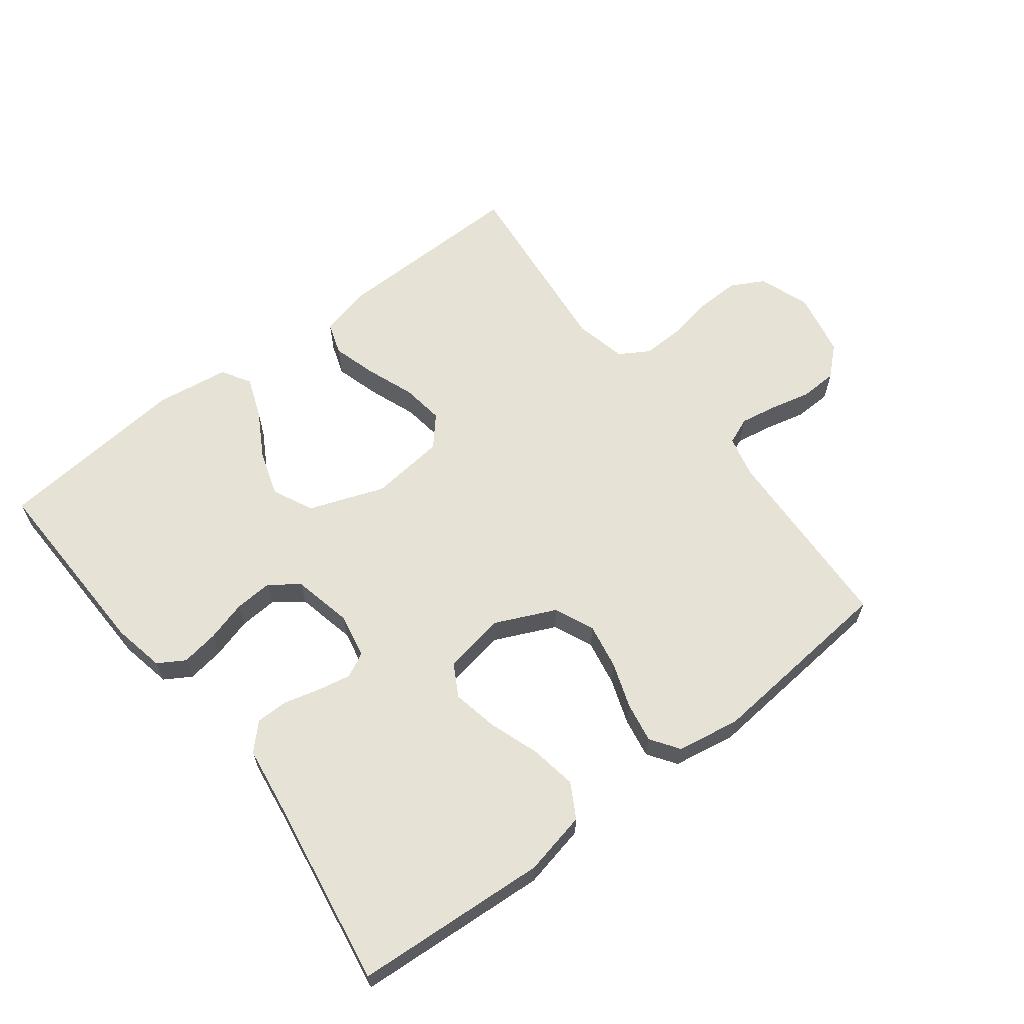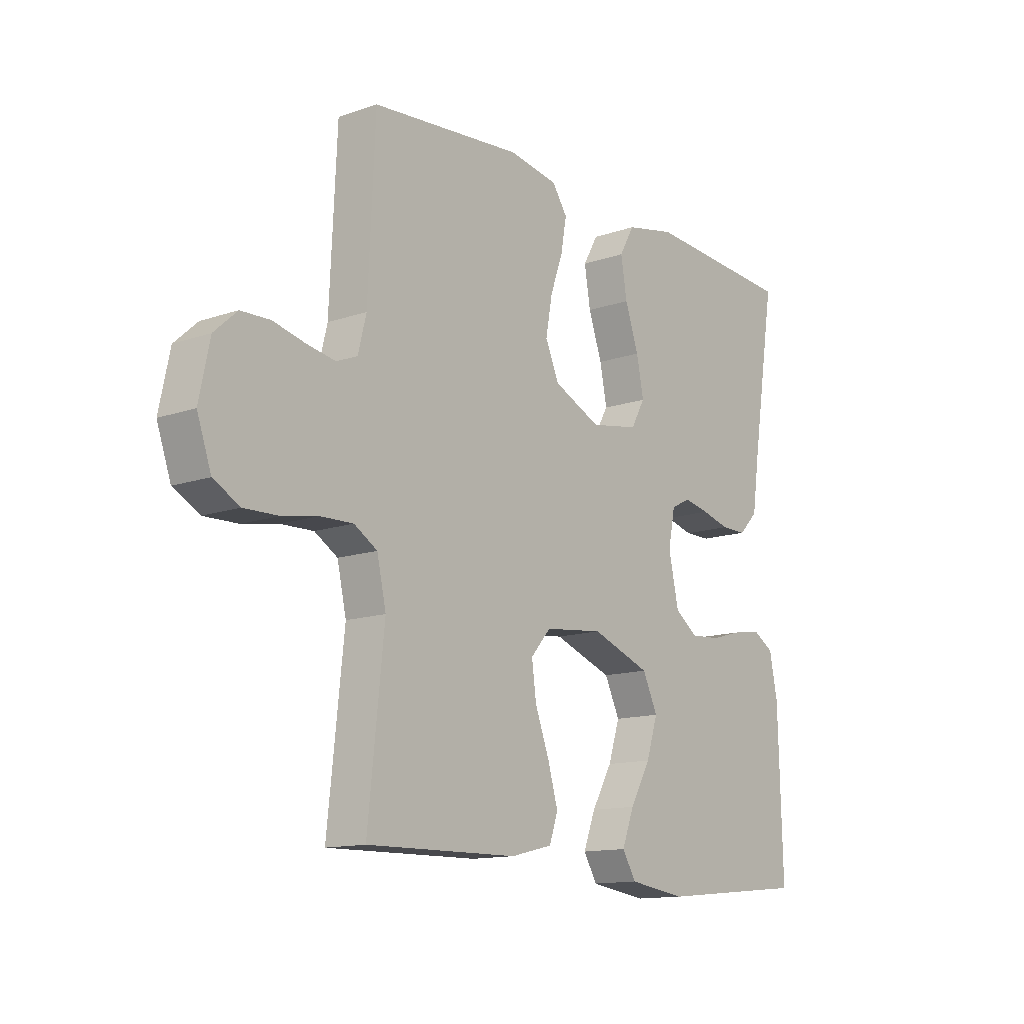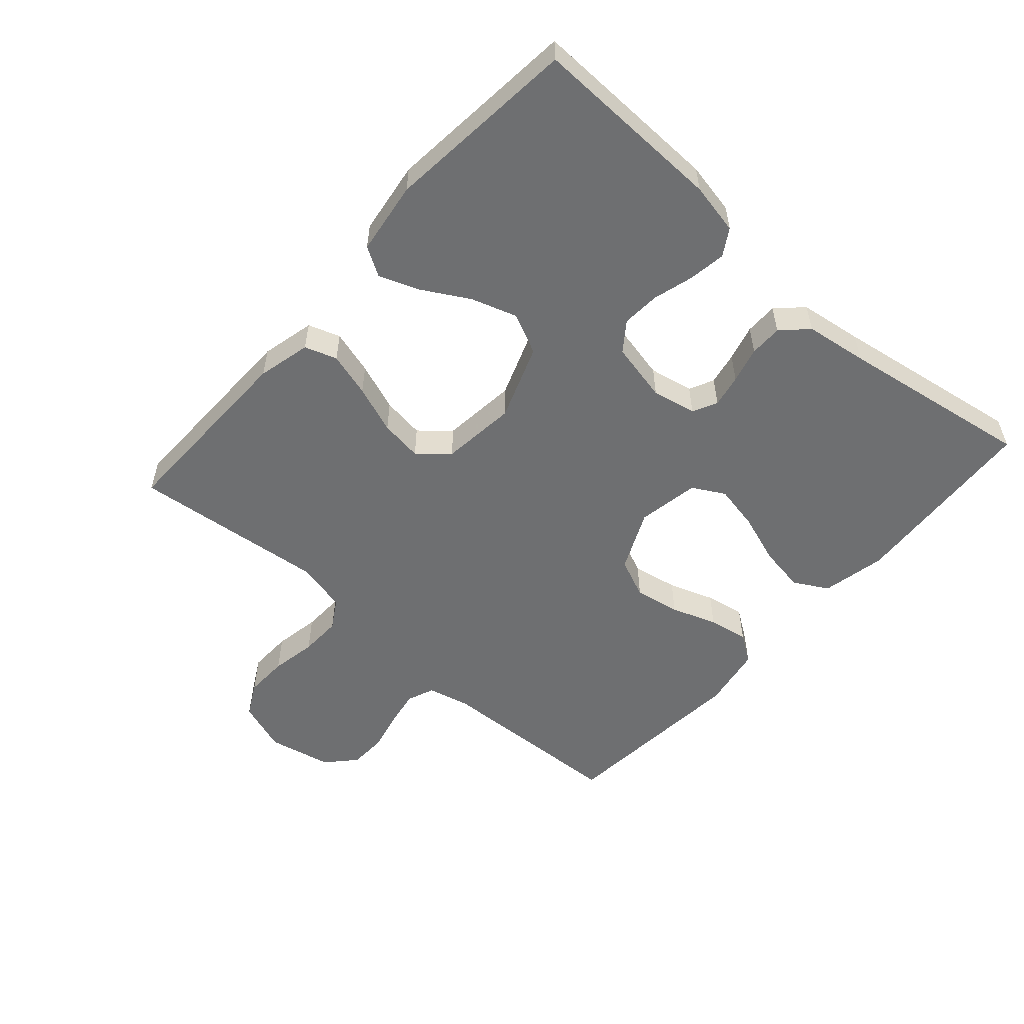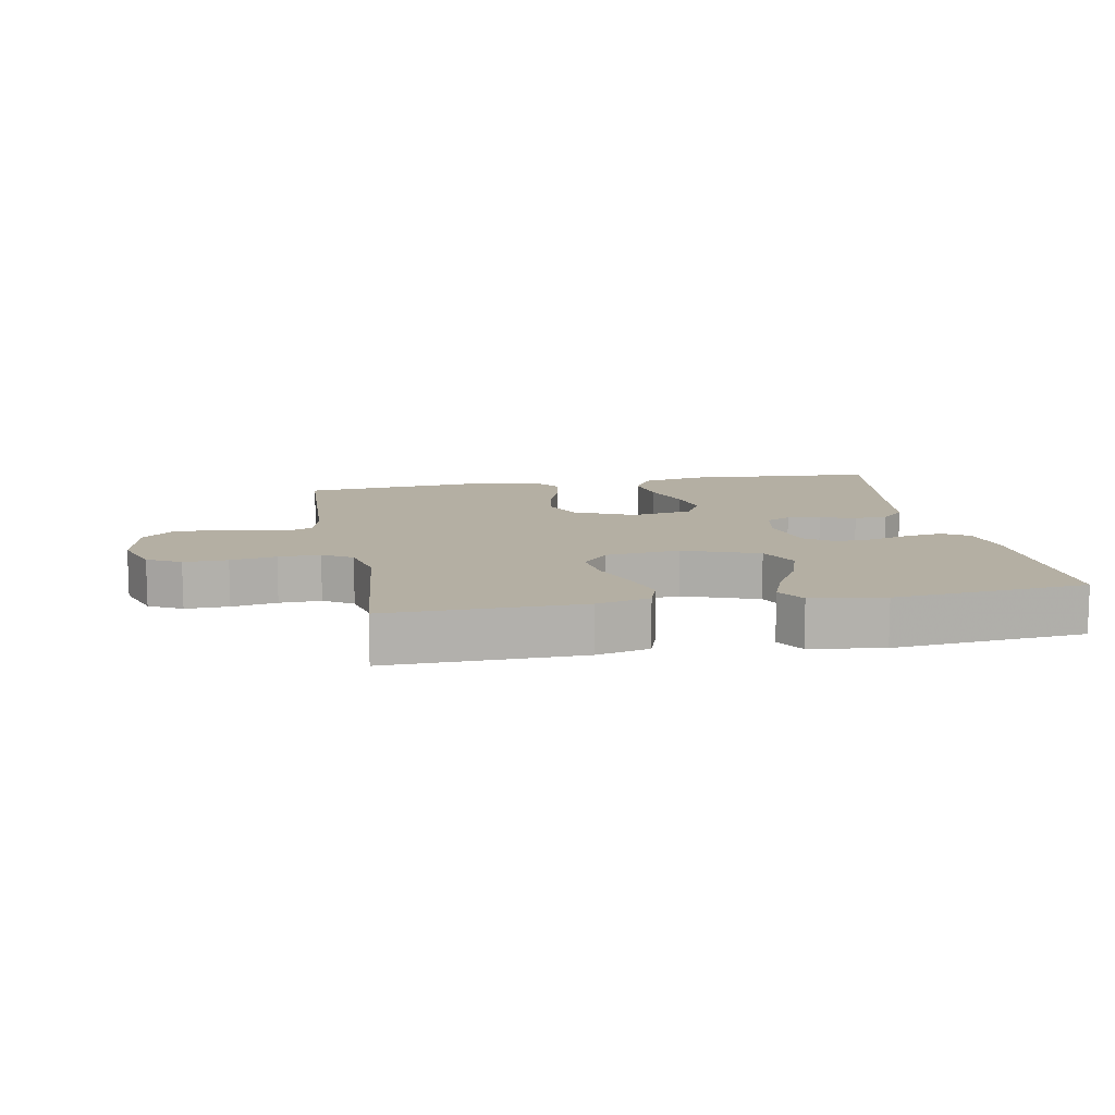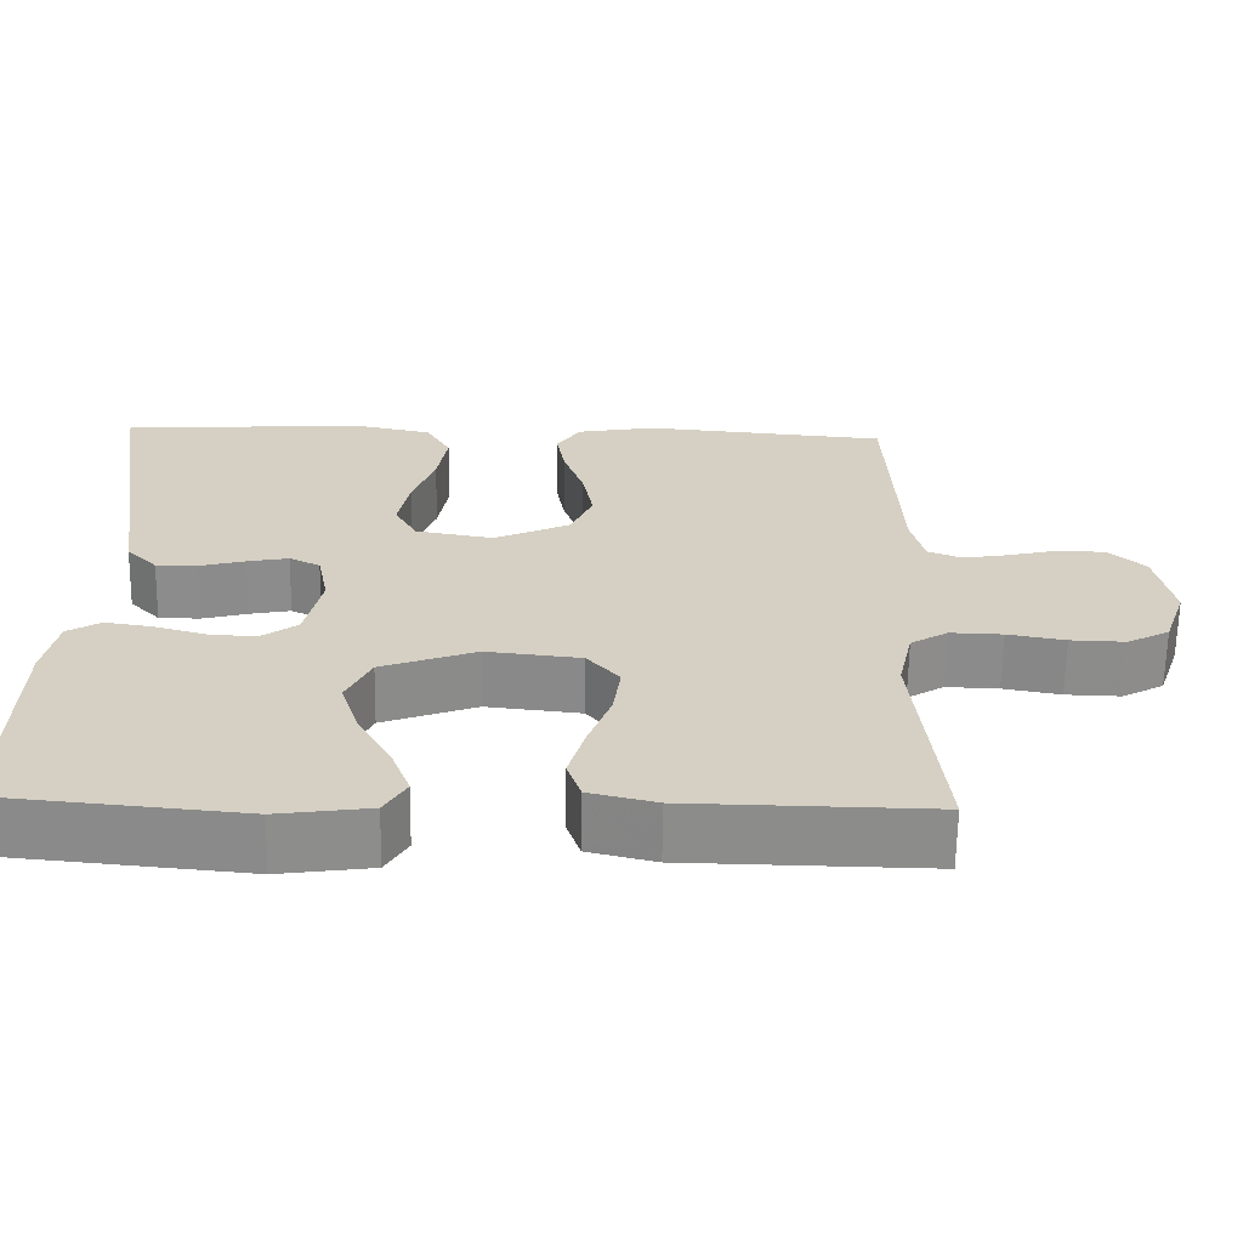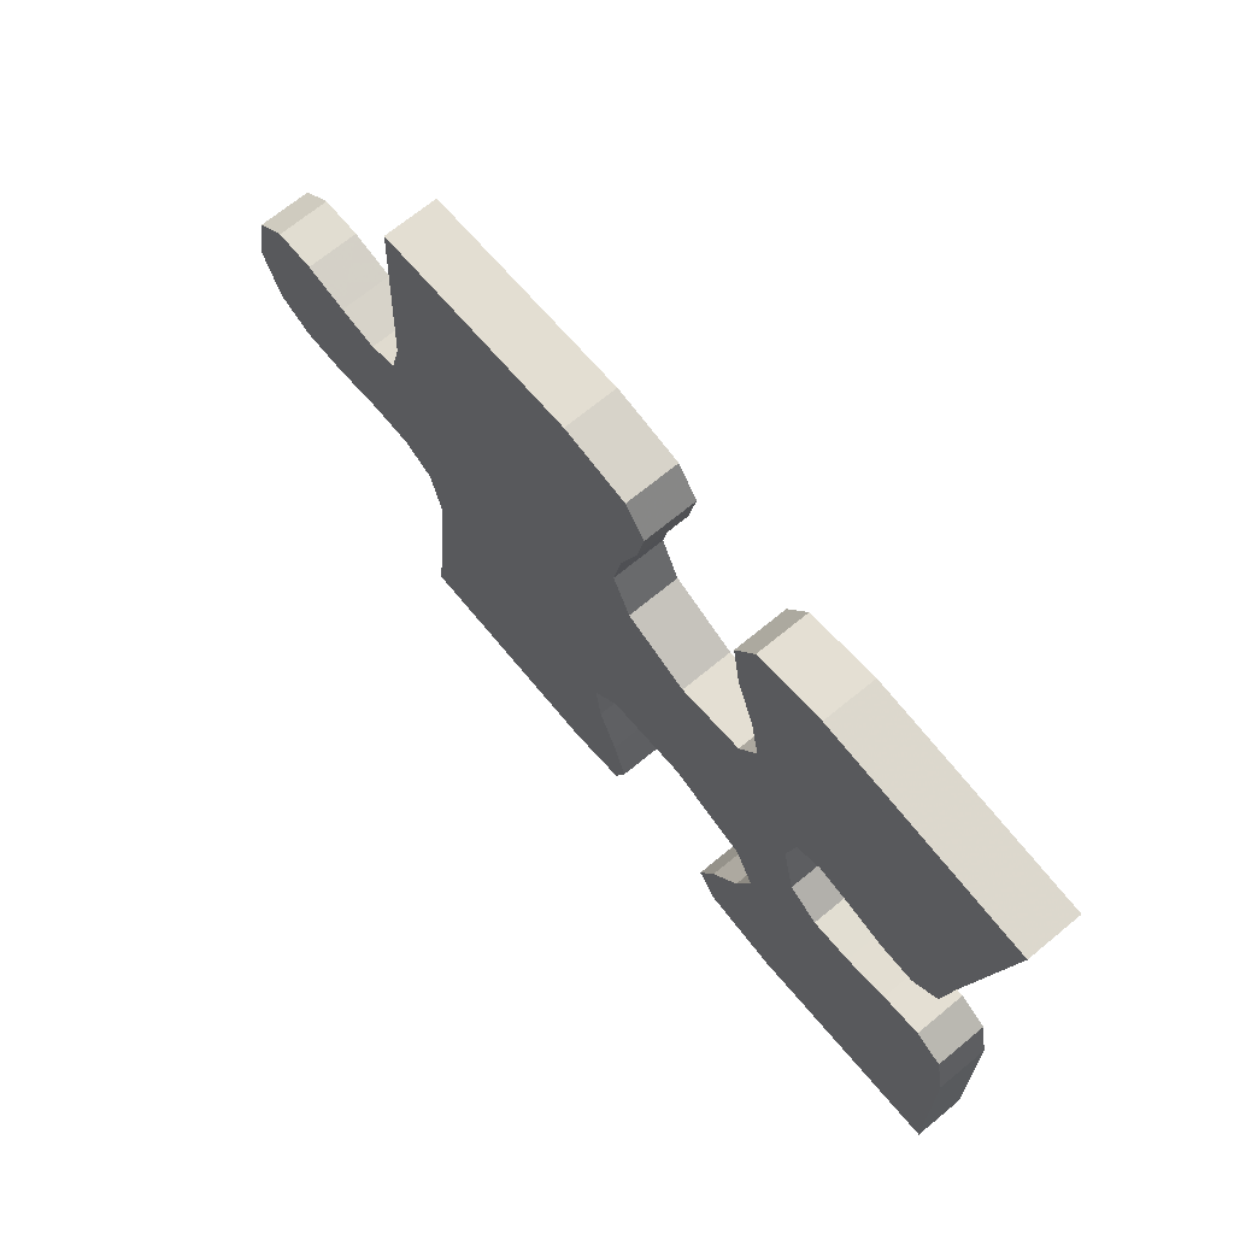
<metadata>
{"format":"obj","ext":"obj","renderer":"f3d","projection":"perspective","resolution":1024,"background":"white","views":[{"elev":62.9,"azim":-37.6,"up":"+Y"},{"elev":-13.3,"azim":128.2,"up":"+Z"},{"elev":-54.6,"azim":-131.5,"up":"+Y"},{"elev":11.2,"azim":169.5,"up":"+Y"},{"elev":-64.2,"azim":-0.9,"up":"+Z"},{"elev":69.9,"azim":-129.4,"up":"+Z"}]}
</metadata>
<code>
v 0.5 0.07 -0.5
v 0.2 0.07 -0.495
v 0.117 0.07 -0.475
v 0.1 0.07 -0.425
v 0.12 0.07 -0.356
v 0.148 0.07 -0.281
v 0.157 0.07 -0.215
v 0.117 0.07 -0.169
v 0 0.07 -0.156
v -0.117 0.07 -0.199
v -0.147 0.07 -0.262
v -0.124 0.07 -0.333
v -0.083 0.07 -0.405
v -0.059 0.07 -0.468
v -0.086 0.07 -0.513
v -0.2 0.07 -0.529
v -0.5 0.07 -0.5
v -0.492 0.07 -0.2
v -0.476 0.07 -0.12
v -0.435 0.07 -0.095
v -0.377 0.07 -0.104
v -0.314 0.07 -0.122
v -0.255 0.07 -0.126
v -0.21 0.07 -0.093
v -0.19 0.07 0
v -0.204 0.07 0.069
v -0.242 0.07 0.088
v -0.293 0.07 0.078
v -0.349 0.07 0.063
v -0.4 0.07 0.063
v -0.438 0.07 0.102
v -0.452 0.07 0.2
v -0.5 0.07 0.5
v -0.2 0.07 0.52
v -0.101 0.07 0.499
v -0.071 0.07 0.446
v -0.083 0.07 0.373
v -0.11 0.07 0.295
v -0.124 0.07 0.224
v -0.096 0.07 0.174
v 0 0.07 0.157
v 0.094 0.07 0.2
v 0.121 0.07 0.262
v 0.108 0.07 0.333
v 0.083 0.07 0.404
v 0.072 0.07 0.466
v 0.102 0.07 0.51
v 0.2 0.07 0.527
v 0.5 0.07 0.5
v 0.514 0.07 0.2
v 0.53 0.07 0.135
v 0.572 0.07 0.118
v 0.629 0.07 0.128
v 0.692 0.07 0.143
v 0.75 0.07 0.141
v 0.795 0.07 0.1
v 0.816 0.07 0
v 0.788 0.07 -0.08
v 0.736 0.07 -0.108
v 0.668 0.07 -0.106
v 0.597 0.07 -0.093
v 0.532 0.07 -0.091
v 0.486 0.07 -0.119
v 0.468 0.07 -0.2
v 0.5 0 -0.5
v 0.2 0 -0.495
v 0.117 0 -0.475
v 0.1 0 -0.425
v 0.12 0 -0.356
v 0.148 0 -0.281
v 0.157 0 -0.215
v 0.117 0 -0.169
v 0 0 -0.156
v -0.117 0 -0.199
v -0.147 0 -0.262
v -0.124 0 -0.333
v -0.083 0 -0.405
v -0.059 0 -0.468
v -0.086 0 -0.513
v -0.2 0 -0.529
v -0.5 0 -0.5
v -0.492 0 -0.2
v -0.476 0 -0.12
v -0.435 0 -0.095
v -0.377 0 -0.104
v -0.314 0 -0.122
v -0.255 0 -0.126
v -0.21 0 -0.093
v -0.19 0 0
v -0.204 0 0.069
v -0.242 0 0.088
v -0.293 0 0.078
v -0.349 0 0.063
v -0.4 0 0.063
v -0.438 0 0.102
v -0.452 0 0.2
v -0.5 0 0.5
v -0.2 0 0.52
v -0.101 0 0.499
v -0.071 0 0.446
v -0.083 0 0.373
v -0.11 0 0.295
v -0.124 0 0.224
v -0.096 0 0.174
v 0 0 0.157
v 0.094 0 0.2
v 0.121 0 0.262
v 0.108 0 0.333
v 0.083 0 0.404
v 0.072 0 0.466
v 0.102 0 0.51
v 0.2 0 0.527
v 0.5 0 0.5
v 0.514 0 0.2
v 0.53 0 0.135
v 0.572 0 0.118
v 0.629 0 0.128
v 0.692 0 0.143
v 0.75 0 0.141
v 0.795 0 0.1
v 0.816 0 0
v 0.788 0 -0.08
v 0.736 0 -0.108
v 0.668 0 -0.106
v 0.597 0 -0.093
v 0.532 0 -0.091
v 0.486 0 -0.119
v 0.468 0 -0.2
f 58 59 60 61
f 58 61 62
f 57 58 62
f 56 57 62
f 53 54 55 56
f 52 53 56 62
f 51 52 62 63
f 47 48 49 50
f 44 45 46 47
f 43 44 47 50
f 42 43 50 51
f 35 36 37 38
f 35 38 39
f 32 33 34 35
f 32 35 39
f 31 32 39 40
f 28 29 30 31
f 27 28 31 40
f 19 20 21 22
f 19 22 23
f 18 19 23
f 17 18 23
f 16 17 23 24
f 12 13 14 15
f 11 12 15 16
f 3 4 5 6
f 1 2 3 6
f 64 1 6 7
f 63 64 7 8
f 41 42 51 63
f 41 63 8 9
f 26 27 40 41
f 25 26 41 9
f 11 16 24 25
f 10 11 25
f 9 10 25
f 125 124 123 122
f 126 125 122
f 126 122 121
f 126 121 120
f 120 119 118 117
f 126 120 117 116
f 127 126 116 115
f 114 113 112 111
f 111 110 109 108
f 114 111 108 107
f 115 114 107 106
f 102 101 100 99
f 103 102 99
f 99 98 97 96
f 103 99 96
f 104 103 96 95
f 95 94 93 92
f 104 95 92 91
f 86 85 84 83
f 87 86 83
f 87 83 82
f 87 82 81
f 88 87 81 80
f 79 78 77 76
f 80 79 76 75
f 70 69 68 67
f 70 67 66 65
f 71 70 65 128
f 72 71 128 127
f 127 115 106 105
f 73 72 127 105
f 105 104 91 90
f 73 105 90 89
f 89 88 80 75
f 89 75 74
f 89 74 73
f 1 65 66 2
f 2 66 67 3
f 3 67 68 4
f 4 68 69 5
f 5 69 70 6
f 6 70 71 7
f 7 71 72 8
f 8 72 73 9
f 9 73 74 10
f 10 74 75 11
f 11 75 76 12
f 12 76 77 13
f 13 77 78 14
f 14 78 79 15
f 15 79 80 16
f 16 80 81 17
f 17 81 82 18
f 18 82 83 19
f 19 83 84 20
f 20 84 85 21
f 21 85 86 22
f 22 86 87 23
f 23 87 88 24
f 24 88 89 25
f 25 89 90 26
f 26 90 91 27
f 27 91 92 28
f 28 92 93 29
f 29 93 94 30
f 30 94 95 31
f 31 95 96 32
f 32 96 97 33
f 33 97 98 34
f 34 98 99 35
f 35 99 100 36
f 36 100 101 37
f 37 101 102 38
f 38 102 103 39
f 39 103 104 40
f 40 104 105 41
f 41 105 106 42
f 42 106 107 43
f 43 107 108 44
f 44 108 109 45
f 45 109 110 46
f 46 110 111 47
f 47 111 112 48
f 48 112 113 49
f 49 113 114 50
f 50 114 115 51
f 51 115 116 52
f 52 116 117 53
f 53 117 118 54
f 54 118 119 55
f 55 119 120 56
f 56 120 121 57
f 57 121 122 58
f 58 122 123 59
f 59 123 124 60
f 60 124 125 61
f 61 125 126 62
f 62 126 127 63
f 63 127 128 64
f 64 128 65 1

</code>
